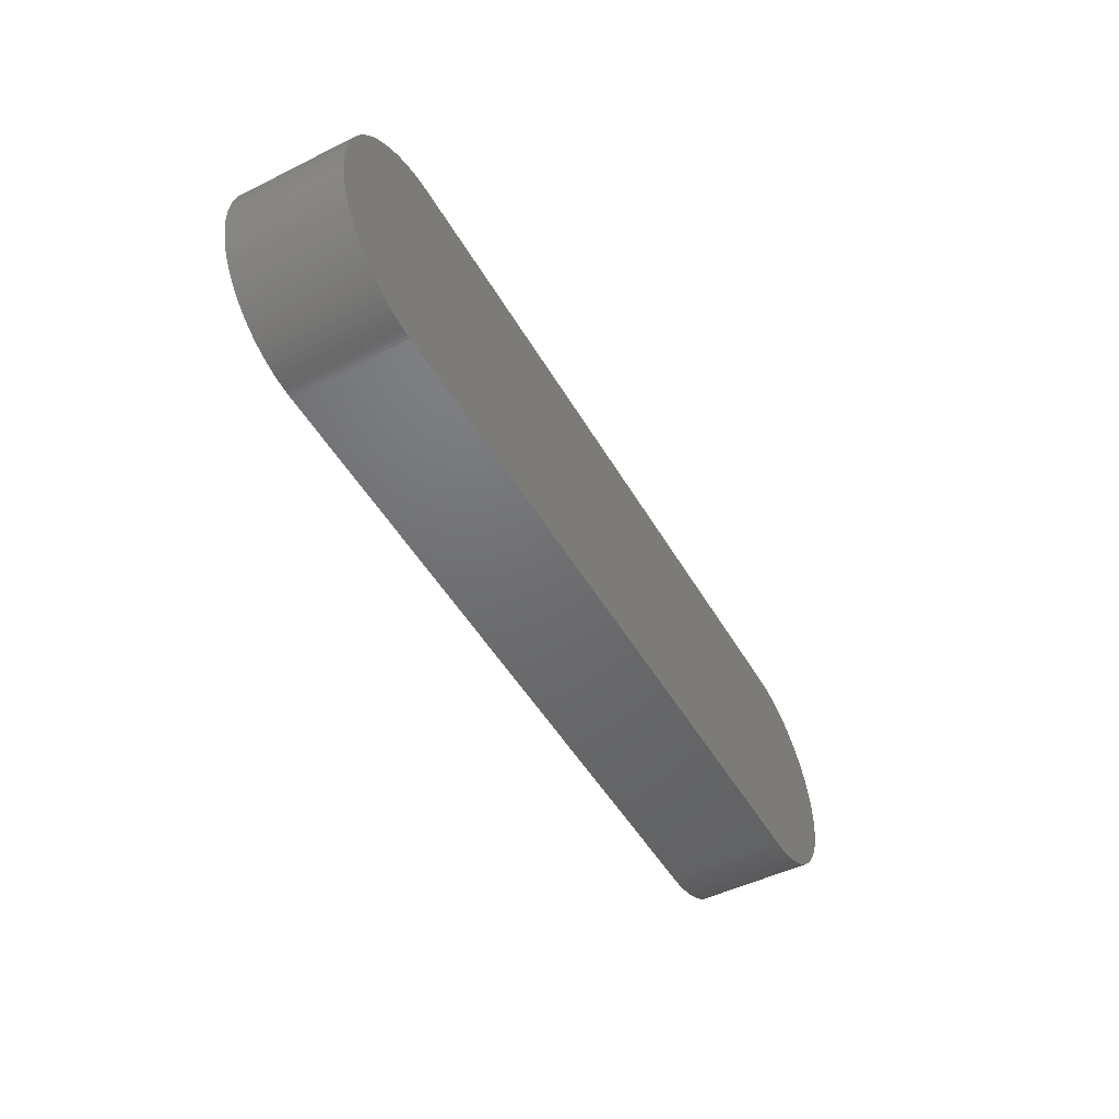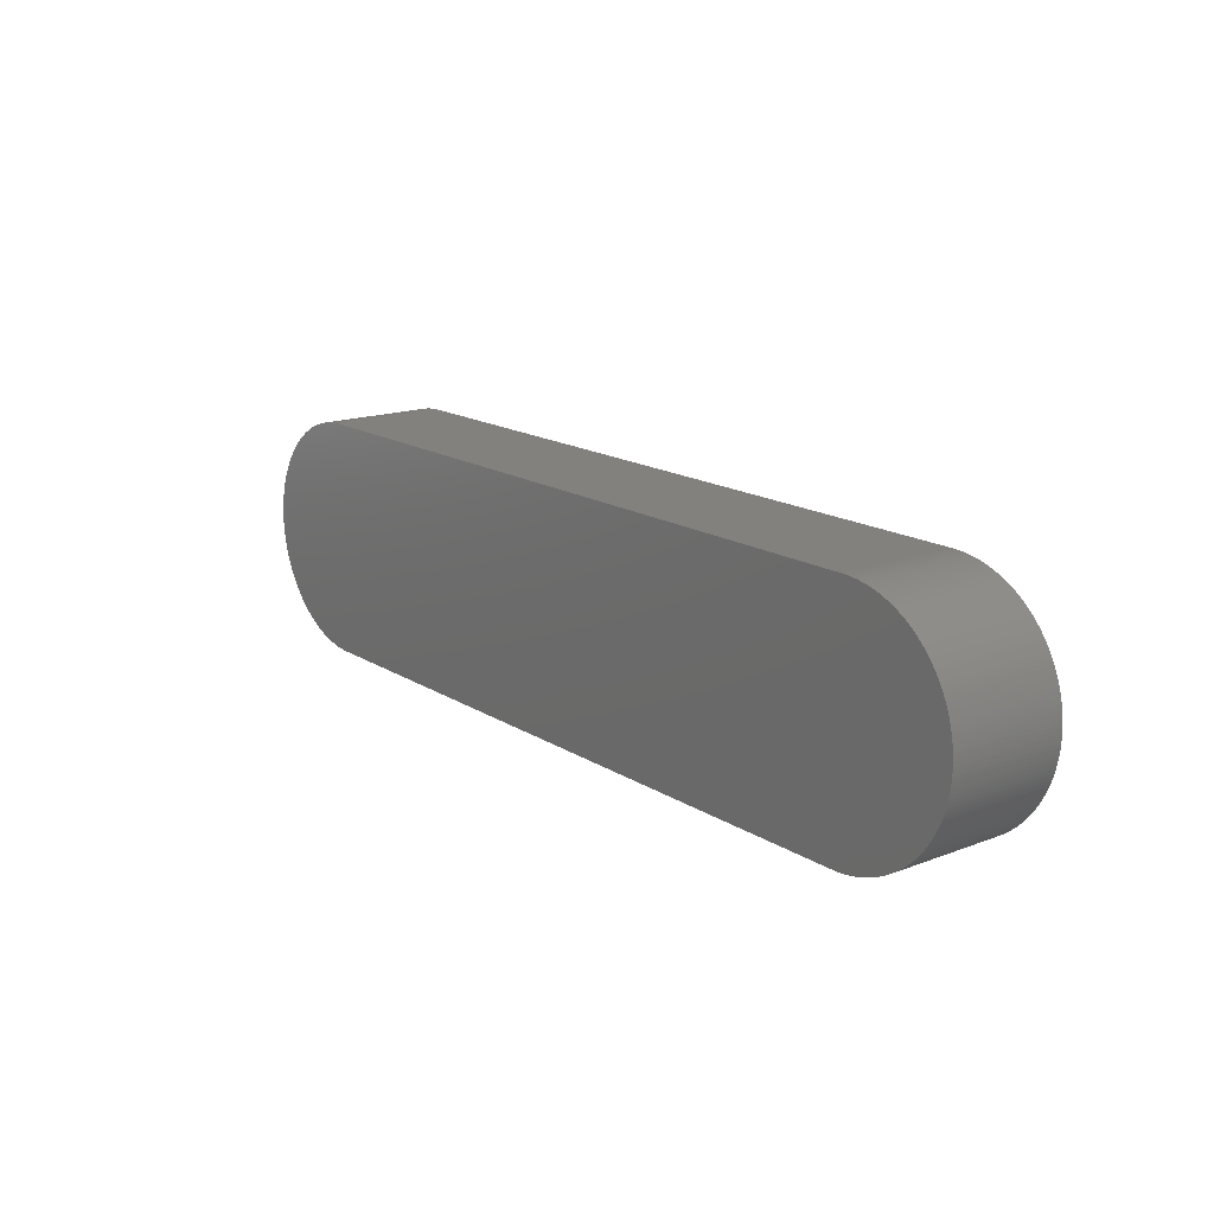
<metadata>
{"format":"stl","ext":"stl","renderer":"f3d","projection":"perspective","resolution":1024,"background":"white","views":[{"elev":-48.7,"azim":118.9,"up":"+Y"},{"elev":16.3,"azim":51.8,"up":"+Y"}]}
</metadata>
<code>
# stl→obj: 404 verts, 804 faces
v 17.5 2.579 2.5
v 17.5 2.421 2.5
v 17.5 2.5 2.5
v 17.5 2.657 2.5
v 17.5 2.343 2.5
v 17.49 2.735 2.5
v 17.49 2.265 2.5
v 17.48 2.813 2.5
v 17.48 2.187 2.5
v 17.47 2.891 2.5
v 17.47 2.109 2.5
v 17.46 2.968 2.5
v 17.46 2.032 2.5
v 17.44 3.045 2.5
v 17.44 1.955 2.5
v 17.42 3.122 2.5
v 17.42 1.878 2.5
v 17.4 3.197 2.5
v 17.4 1.803 2.5
v 17.38 3.273 2.5
v 17.38 1.727 2.5
v 17.35 3.347 2.5
v 17.35 1.653 2.5
v 17.32 3.42 2.5
v 17.32 1.58 2.5
v 17.29 3.493 2.5
v 17.29 1.507 2.5
v 17.26 3.564 2.5
v 17.26 1.436 2.5
v 17.23 3.635 2.5
v 17.23 1.365 2.5
v 17.19 3.704 2.5
v 17.19 1.296 2.5
v 17.15 3.773 2.5
v 17.15 1.227 2.5
v 17.11 3.84 2.5
v 17.11 1.16 2.5
v 17.07 3.905 2.5
v 17.07 1.095 2.5
v 17.02 3.969 2.5
v 17.02 1.031 2.5
v 16.98 4.032 2.5
v 16.98 0.9677 2.5
v 16.93 4.094 2.5
v 16.93 0.9064 2.5
v 16.88 4.153 2.5
v 16.88 0.8467 2.5
v 16.82 4.211 2.5
v 16.82 0.7886 2.5
v 16.77 4.268 2.5
v 16.77 0.7322 2.5
v 16.71 4.322 2.5
v 16.71 0.6776 2.5
v 16.65 4.375 2.5
v 16.65 0.6247 2.5
v 16.59 4.426 2.5
v 16.59 0.5737 2.5
v 16.53 4.475 2.5
v 16.53 0.5246 2.5
v 16.47 4.523 2.5
v 16.47 0.4775 2.5
v 16.41 4.568 2.5
v 16.41 0.4323 2.5
v 16.34 4.611 2.5
v 16.34 0.3892 2.5
v 16.27 4.652 2.5
v 16.27 0.3481 2.5
v 16.2 4.691 2.5
v 16.2 0.3092 2.5
v 16.14 4.728 2.5
v 16.14 0.2725 2.5
v 16.06 4.762 2.5
v 16.06 0.2379 2.5
v 15.99 4.794 2.5
v 15.99 0.2056 2.5
v 15.92 4.824 2.5
v 15.92 0.1756 2.5
v 15.85 4.852 2.5
v 15.85 0.1478 2.5
v 15.77 4.878 2.5
v 15.77 0.1224 2.5
v 15.7 4.901 2.5
v 15.7 0.09927 2.5
v 15.62 4.921 2.5
v 15.62 0.07854 2.5
v 15.55 4.94 2.5
v 15.55 0.06021 2.5
v 15.47 4.956 2.5
v 15.47 0.04428 2.5
v 15.39 4.969 2.5
v 15.39 0.03078 2.5
v 15.31 4.98 2.5
v 15.31 0.01971 2.5
v 15.24 4.989 2.5
v 15.24 0.0111 2.5
v 15.16 4.995 2.5
v 15.16 0.004932 2.5
v 15.08 4.999 2.5
v 15.08 0.001233 2.5
v 15 5 2.5
v 15 0 2.5
v 0 5 2.5
v 0 0 2.5
v -0.07853 4.999 2.5
v -0.07853 0.001233 2.5
v -0.157 4.995 2.5
v -0.157 0.004932 2.5
v -0.2353 4.989 2.5
v -0.2353 0.0111 2.5
v -0.3133 4.98 2.5
v -0.3133 0.01971 2.5
v -0.3911 4.969 2.5
v -0.3911 0.03078 2.5
v -0.4685 4.956 2.5
v -0.4685 0.04428 2.5
v -0.5454 4.94 2.5
v -0.5454 0.06021 2.5
v -0.6217 4.921 2.5
v -0.6217 0.07854 2.5
v -0.6975 4.901 2.5
v -0.6975 0.09927 2.5
v -0.7725 4.878 2.5
v -0.7725 0.1224 2.5
v -0.8468 4.852 2.5
v -0.8468 0.1478 2.5
v -0.9203 4.824 2.5
v -0.9203 0.1756 2.5
v -0.9929 4.794 2.5
v -0.9929 0.2056 2.5
v -1.064 4.762 2.5
v -1.064 0.2379 2.5
v -1.135 4.728 2.5
v -1.135 0.2725 2.5
v -1.204 4.691 2.5
v -1.204 0.3092 2.5
v -1.273 4.652 2.5
v -1.273 0.3481 2.5
v -1.34 4.611 2.5
v -1.34 0.3892 2.5
v -1.405 4.568 2.5
v -1.405 0.4323 2.5
v -1.469 4.523 2.5
v -1.469 0.4775 2.5
v -1.532 4.475 2.5
v -1.532 0.5246 2.5
v -1.594 4.426 2.5
v -1.594 0.5737 2.5
v -1.653 4.375 2.5
v -1.653 0.6247 2.5
v -1.711 4.322 2.5
v -1.711 0.6776 2.5
v -1.768 4.268 2.5
v -1.768 0.7322 2.5
v -1.822 4.211 2.5
v -1.822 0.7886 2.5
v -1.875 4.153 2.5
v -1.875 0.8467 2.5
v -1.926 4.094 2.5
v -1.926 0.9064 2.5
v -1.975 4.032 2.5
v -1.975 0.9677 2.5
v -2.023 3.969 2.5
v -2.023 1.031 2.5
v -2.068 3.905 2.5
v -2.068 1.095 2.5
v -2.111 3.84 2.5
v -2.111 1.16 2.5
v -2.152 3.773 2.5
v -2.152 1.227 2.5
v -2.191 3.704 2.5
v -2.191 1.296 2.5
v -2.228 3.635 2.5
v -2.228 1.365 2.5
v -2.262 3.564 2.5
v -2.262 1.436 2.5
v -2.294 3.493 2.5
v -2.294 1.507 2.5
v -2.324 3.42 2.5
v -2.324 1.58 2.5
v -2.352 3.347 2.5
v -2.352 1.653 2.5
v -2.378 3.273 2.5
v -2.378 1.727 2.5
v -2.401 3.197 2.5
v -2.401 1.803 2.5
v -2.421 3.122 2.5
v -2.421 1.878 2.5
v -2.44 3.045 2.5
v -2.44 1.955 2.5
v -2.456 2.968 2.5
v -2.456 2.032 2.5
v -2.469 2.891 2.5
v -2.469 2.109 2.5
v -2.48 2.813 2.5
v -2.48 2.187 2.5
v -2.489 2.735 2.5
v -2.489 2.265 2.5
v -2.495 2.657 2.5
v -2.495 2.343 2.5
v -2.499 2.579 2.5
v -2.499 2.421 2.5
v -2.5 2.5 2.5
v 15 5 0
v 0 5 0
v 17.5 2.421 0
v 17.5 2.579 0
v 17.5 2.5 0
v 17.5 2.343 0
v 17.5 2.657 0
v 17.49 2.265 0
v 17.49 2.735 0
v 17.48 2.187 0
v 17.48 2.813 0
v 17.47 2.109 0
v 17.47 2.891 0
v 17.46 2.032 0
v 17.46 2.968 0
v 17.44 1.955 0
v 17.44 3.045 0
v 17.42 1.878 0
v 17.42 3.122 0
v 17.4 1.803 0
v 17.4 3.197 0
v 17.38 1.727 0
v 17.38 3.273 0
v 17.35 1.653 0
v 17.35 3.347 0
v 17.32 1.58 0
v 17.32 3.42 0
v 17.29 1.507 0
v 17.29 3.493 0
v 17.26 1.436 0
v 17.26 3.564 0
v 17.23 1.365 0
v 17.23 3.635 0
v 17.19 1.296 0
v 17.19 3.704 0
v 17.15 1.227 0
v 17.15 3.773 0
v 17.11 1.16 0
v 17.11 3.84 0
v 17.07 1.095 0
v 17.07 3.905 0
v 17.02 1.031 0
v 17.02 3.969 0
v 16.98 0.9677 0
v 16.98 4.032 0
v 16.93 0.9064 0
v 16.93 4.094 0
v 16.88 0.8467 0
v 16.88 4.153 0
v 16.82 0.7886 0
v 16.82 4.211 0
v 16.77 0.7322 0
v 16.77 4.268 0
v 16.71 0.6776 0
v 16.71 4.322 0
v 16.65 0.6247 0
v 16.65 4.375 0
v 16.59 0.5737 0
v 16.59 4.426 0
v 16.53 0.5246 0
v 16.53 4.475 0
v 16.47 0.4775 0
v 16.47 4.523 0
v 16.41 0.4323 0
v 16.41 4.568 0
v 16.34 0.3892 0
v 16.34 4.611 0
v 16.27 0.3481 0
v 16.27 4.652 0
v 16.2 0.3092 0
v 16.2 4.691 0
v 16.14 0.2725 0
v 16.14 4.728 0
v 16.06 0.2379 0
v 16.06 4.762 0
v 15.99 0.2056 0
v 15.99 4.794 0
v 15.92 0.1756 0
v 15.92 4.824 0
v 15.85 0.1478 0
v 15.85 4.852 0
v 15.77 0.1224 0
v 15.77 4.878 0
v 15.7 0.09927 0
v 15.7 4.901 0
v 15.62 0.07854 0
v 15.62 4.921 0
v 15.55 0.06021 0
v 15.55 4.94 0
v 15.47 0.04428 0
v 15.47 4.956 0
v 15.39 0.03078 0
v 15.39 4.969 0
v 15.31 0.01971 0
v 15.31 4.98 0
v 15.24 0.0111 0
v 15.24 4.989 0
v 15.16 0.004932 0
v 15.16 4.995 0
v 15.08 0.001233 0
v 15.08 4.999 0
v 15 0 0
v 0 0 0
v -0.07853 0.001233 0
v -0.07853 4.999 0
v -0.157 0.004932 0
v -0.157 4.995 0
v -0.2353 0.0111 0
v -0.2353 4.989 0
v -0.3133 0.01971 0
v -0.3133 4.98 0
v -0.3911 0.03078 0
v -0.3911 4.969 0
v -0.4685 0.04428 0
v -0.4685 4.956 0
v -0.5454 0.06021 0
v -0.5454 4.94 0
v -0.6217 0.07854 0
v -0.6217 4.921 0
v -0.6975 0.09927 0
v -0.6975 4.901 0
v -0.7725 0.1224 0
v -0.7725 4.878 0
v -0.8468 0.1478 0
v -0.8468 4.852 0
v -0.9203 0.1756 0
v -0.9203 4.824 0
v -0.9929 0.2056 0
v -0.9929 4.794 0
v -1.064 0.2379 0
v -1.064 4.762 0
v -1.135 0.2725 0
v -1.135 4.728 0
v -1.204 0.3092 0
v -1.204 4.691 0
v -1.273 0.3481 0
v -1.273 4.652 0
v -1.34 0.3892 0
v -1.34 4.611 0
v -1.405 0.4323 0
v -1.405 4.568 0
v -1.469 0.4775 0
v -1.469 4.523 0
v -1.532 0.5246 0
v -1.532 4.475 0
v -1.594 0.5737 0
v -1.594 4.426 0
v -1.653 0.6247 0
v -1.653 4.375 0
v -1.711 0.6776 0
v -1.711 4.322 0
v -1.768 0.7322 0
v -1.768 4.268 0
v -1.822 0.7886 0
v -1.822 4.211 0
v -1.875 0.8467 0
v -1.875 4.153 0
v -1.926 0.9064 0
v -1.926 4.094 0
v -1.975 0.9677 0
v -1.975 4.032 0
v -2.023 1.031 0
v -2.023 3.969 0
v -2.068 1.095 0
v -2.068 3.905 0
v -2.111 1.16 0
v -2.111 3.84 0
v -2.152 1.227 0
v -2.152 3.773 0
v -2.191 1.296 0
v -2.191 3.704 0
v -2.228 1.365 0
v -2.228 3.635 0
v -2.262 1.436 0
v -2.262 3.564 0
v -2.294 1.507 0
v -2.294 3.493 0
v -2.324 1.58 0
v -2.324 3.42 0
v -2.352 1.653 0
v -2.352 3.347 0
v -2.378 1.727 0
v -2.378 3.273 0
v -2.401 1.803 0
v -2.401 3.197 0
v -2.421 1.878 0
v -2.421 3.122 0
v -2.44 1.955 0
v -2.44 3.045 0
v -2.456 2.032 0
v -2.456 2.968 0
v -2.469 2.109 0
v -2.469 2.891 0
v -2.48 2.187 0
v -2.48 2.813 0
v -2.489 2.265 0
v -2.489 2.735 0
v -2.495 2.343 0
v -2.495 2.657 0
v -2.499 2.421 0
v -2.499 2.579 0
v -2.5 2.5 0
f 1 2 3
f 4 2 1
f 4 5 2
f 6 5 4
f 6 7 5
f 8 7 6
f 8 9 7
f 10 9 8
f 10 11 9
f 12 11 10
f 12 13 11
f 14 13 12
f 14 15 13
f 16 15 14
f 16 17 15
f 18 17 16
f 18 19 17
f 20 19 18
f 20 21 19
f 22 21 20
f 22 23 21
f 24 23 22
f 24 25 23
f 26 25 24
f 26 27 25
f 28 27 26
f 28 29 27
f 30 29 28
f 30 31 29
f 32 31 30
f 32 33 31
f 34 33 32
f 34 35 33
f 36 35 34
f 36 37 35
f 38 37 36
f 38 39 37
f 40 39 38
f 40 41 39
f 42 41 40
f 42 43 41
f 44 43 42
f 44 45 43
f 46 45 44
f 46 47 45
f 48 47 46
f 48 49 47
f 50 49 48
f 50 51 49
f 52 51 50
f 52 53 51
f 54 53 52
f 54 55 53
f 56 55 54
f 56 57 55
f 58 57 56
f 58 59 57
f 60 59 58
f 60 61 59
f 62 61 60
f 62 63 61
f 64 63 62
f 64 65 63
f 66 65 64
f 66 67 65
f 68 67 66
f 68 69 67
f 70 69 68
f 70 71 69
f 72 71 70
f 72 73 71
f 74 73 72
f 74 75 73
f 76 75 74
f 76 77 75
f 78 77 76
f 78 79 77
f 80 79 78
f 80 81 79
f 82 81 80
f 82 83 81
f 84 83 82
f 84 85 83
f 86 85 84
f 86 87 85
f 88 87 86
f 88 89 87
f 90 89 88
f 90 91 89
f 92 91 90
f 92 93 91
f 94 93 92
f 94 95 93
f 96 95 94
f 96 97 95
f 98 97 96
f 98 99 97
f 100 99 98
f 100 101 99
f 102 101 100
f 102 103 101
f 104 103 102
f 104 105 103
f 106 105 104
f 106 107 105
f 108 107 106
f 108 109 107
f 110 109 108
f 110 111 109
f 112 111 110
f 112 113 111
f 114 113 112
f 114 115 113
f 116 115 114
f 116 117 115
f 118 117 116
f 118 119 117
f 120 119 118
f 120 121 119
f 122 121 120
f 122 123 121
f 124 123 122
f 124 125 123
f 126 125 124
f 126 127 125
f 128 127 126
f 128 129 127
f 130 129 128
f 130 131 129
f 132 131 130
f 132 133 131
f 134 133 132
f 134 135 133
f 136 135 134
f 136 137 135
f 138 137 136
f 138 139 137
f 140 139 138
f 140 141 139
f 142 141 140
f 142 143 141
f 144 143 142
f 144 145 143
f 146 145 144
f 146 147 145
f 148 147 146
f 148 149 147
f 150 149 148
f 150 151 149
f 152 151 150
f 152 153 151
f 154 153 152
f 154 155 153
f 156 155 154
f 156 157 155
f 158 157 156
f 158 159 157
f 160 159 158
f 160 161 159
f 162 161 160
f 162 163 161
f 164 163 162
f 164 165 163
f 166 165 164
f 166 167 165
f 168 167 166
f 168 169 167
f 170 169 168
f 170 171 169
f 172 171 170
f 172 173 171
f 174 173 172
f 174 175 173
f 176 175 174
f 176 177 175
f 178 177 176
f 178 179 177
f 180 179 178
f 180 181 179
f 182 181 180
f 182 183 181
f 184 183 182
f 184 185 183
f 186 185 184
f 186 187 185
f 188 187 186
f 188 189 187
f 190 189 188
f 190 191 189
f 192 191 190
f 192 193 191
f 194 193 192
f 194 195 193
f 196 195 194
f 196 197 195
f 198 197 196
f 198 199 197
f 200 199 198
f 200 201 199
f 201 200 202
f 203 102 100
f 102 203 204
f 205 206 207
f 208 206 205
f 208 209 206
f 210 209 208
f 210 211 209
f 212 211 210
f 212 213 211
f 214 213 212
f 214 215 213
f 216 215 214
f 216 217 215
f 218 217 216
f 218 219 217
f 220 219 218
f 220 221 219
f 222 221 220
f 222 223 221
f 224 223 222
f 224 225 223
f 226 225 224
f 226 227 225
f 228 227 226
f 228 229 227
f 230 229 228
f 230 231 229
f 232 231 230
f 232 233 231
f 234 233 232
f 234 235 233
f 236 235 234
f 236 237 235
f 238 237 236
f 238 239 237
f 240 239 238
f 240 241 239
f 242 241 240
f 242 243 241
f 244 243 242
f 244 245 243
f 246 245 244
f 246 247 245
f 248 247 246
f 248 249 247
f 250 249 248
f 250 251 249
f 252 251 250
f 252 253 251
f 254 253 252
f 254 255 253
f 256 255 254
f 256 257 255
f 258 257 256
f 258 259 257
f 260 259 258
f 260 261 259
f 262 261 260
f 262 263 261
f 264 263 262
f 264 265 263
f 266 265 264
f 266 267 265
f 268 267 266
f 268 269 267
f 270 269 268
f 270 271 269
f 272 271 270
f 272 273 271
f 274 273 272
f 274 275 273
f 276 275 274
f 276 277 275
f 278 277 276
f 278 279 277
f 280 279 278
f 280 281 279
f 282 281 280
f 282 283 281
f 284 283 282
f 284 285 283
f 286 285 284
f 286 287 285
f 288 287 286
f 288 289 287
f 290 289 288
f 290 291 289
f 292 291 290
f 292 293 291
f 294 293 292
f 294 295 293
f 296 295 294
f 296 297 295
f 298 297 296
f 298 299 297
f 300 299 298
f 300 301 299
f 302 301 300
f 302 303 301
f 304 303 302
f 304 203 303
f 305 203 304
f 305 204 203
f 306 204 305
f 306 307 204
f 308 307 306
f 308 309 307
f 310 309 308
f 310 311 309
f 312 311 310
f 312 313 311
f 314 313 312
f 314 315 313
f 316 315 314
f 316 317 315
f 318 317 316
f 318 319 317
f 320 319 318
f 320 321 319
f 322 321 320
f 322 323 321
f 324 323 322
f 324 325 323
f 326 325 324
f 326 327 325
f 328 327 326
f 328 329 327
f 330 329 328
f 330 331 329
f 332 331 330
f 332 333 331
f 334 333 332
f 334 335 333
f 336 335 334
f 336 337 335
f 338 337 336
f 338 339 337
f 340 339 338
f 340 341 339
f 342 341 340
f 342 343 341
f 344 343 342
f 344 345 343
f 346 345 344
f 346 347 345
f 348 347 346
f 348 349 347
f 350 349 348
f 350 351 349
f 352 351 350
f 352 353 351
f 354 353 352
f 354 355 353
f 356 355 354
f 356 357 355
f 358 357 356
f 358 359 357
f 360 359 358
f 360 361 359
f 362 361 360
f 362 363 361
f 364 363 362
f 364 365 363
f 366 365 364
f 366 367 365
f 368 367 366
f 368 369 367
f 370 369 368
f 370 371 369
f 372 371 370
f 372 373 371
f 374 373 372
f 374 375 373
f 376 375 374
f 376 377 375
f 378 377 376
f 378 379 377
f 380 379 378
f 380 381 379
f 382 381 380
f 382 383 381
f 384 383 382
f 384 385 383
f 386 385 384
f 386 387 385
f 388 387 386
f 388 389 387
f 390 389 388
f 390 391 389
f 392 391 390
f 392 393 391
f 394 393 392
f 394 395 393
f 396 395 394
f 396 397 395
f 398 397 396
f 398 399 397
f 400 399 398
f 400 401 399
f 402 401 400
f 402 403 401
f 403 402 404
f 305 101 103
f 101 305 304
f 204 104 102
f 104 204 307
f 357 152 355
f 152 357 154
f 371 166 369
f 166 371 168
f 328 125 127
f 125 328 326
f 393 188 391
f 188 393 190
f 349 148 146
f 148 349 351
f 327 126 124
f 126 327 329
f 311 110 108
f 110 311 313
f 376 177 378
f 177 376 175
f 398 199 400
f 199 398 197
f 401 196 399
f 196 401 198
f 365 160 363
f 160 365 162
f 359 154 357
f 154 359 156
f 375 170 373
f 170 375 172
f 381 176 379
f 176 381 178
f 383 178 381
f 178 383 180
f 387 182 385
f 182 387 184
f 395 190 393
f 190 395 192
f 353 152 150
f 152 353 355
f 333 132 130
f 132 333 335
f 335 134 132
f 134 335 337
f 337 136 134
f 136 337 339
f 343 142 140
f 142 343 345
f 329 128 126
f 128 329 331
f 319 118 116
f 118 319 321
f 323 122 120
f 122 323 325
f 317 116 114
f 116 317 319
f 307 106 104
f 106 307 309
f 352 149 151
f 149 352 350
f 308 105 107
f 105 308 306
f 360 161 362
f 161 360 159
f 354 151 153
f 151 354 352
f 366 167 368
f 167 366 165
f 370 171 372
f 171 370 169
f 378 179 380
f 179 378 177
f 382 183 384
f 183 382 181
f 390 191 392
f 191 390 189
f 400 201 402
f 201 400 199
f 369 164 367
f 164 369 166
f 373 168 371
f 168 373 170
f 377 172 375
f 172 377 174
f 379 174 377
f 174 379 176
f 385 180 383
f 180 385 182
f 391 186 389
f 186 391 188
f 389 184 387
f 184 389 186
f 397 192 395
f 192 397 194
f 399 194 397
f 194 399 196
f 404 200 403
f 200 404 202
f 402 202 404
f 202 402 201
f 341 140 138
f 140 341 343
f 339 138 136
f 138 339 341
f 345 144 142
f 144 345 347
f 321 120 118
f 120 321 323
f 313 112 110
f 112 313 315
f 315 114 112
f 114 315 317
f 350 147 149
f 147 350 348
f 344 141 143
f 141 344 342
f 342 139 141
f 139 342 340
f 346 143 145
f 143 346 344
f 332 129 131
f 129 332 330
f 334 131 133
f 131 334 332
f 330 127 129
f 127 330 328
f 336 133 135
f 133 336 334
f 340 137 139
f 137 340 338
f 326 123 125
f 123 326 324
f 318 115 117
f 115 318 316
f 322 119 121
f 119 322 320
f 316 113 115
f 113 316 314
f 314 111 113
f 111 314 312
f 312 109 111
f 109 312 310
f 306 103 105
f 103 306 305
f 364 165 366
f 165 364 163
f 362 163 364
f 163 362 161
f 356 157 358
f 157 356 155
f 354 155 356
f 155 354 153
f 372 173 374
f 173 372 171
f 368 169 370
f 169 368 167
f 384 185 386
f 185 384 183
f 388 189 390
f 189 388 187
f 386 187 388
f 187 386 185
f 394 195 396
f 195 394 193
f 392 193 394
f 193 392 191
f 396 197 398
f 197 396 195
f 361 156 359
f 156 361 158
f 363 158 361
f 158 363 160
f 367 162 365
f 162 367 164
f 403 198 401
f 198 403 200
f 351 150 148
f 150 351 353
f 331 130 128
f 130 331 333
f 347 146 144
f 146 347 349
f 325 124 122
f 124 325 327
f 309 108 106
f 108 309 311
f 348 145 147
f 145 348 346
f 338 135 137
f 135 338 336
f 324 121 123
f 121 324 322
f 320 117 119
f 117 320 318
f 310 107 109
f 107 310 308
f 358 159 360
f 159 358 157
f 374 175 376
f 175 374 173
f 380 181 382
f 181 380 179
f 3 206 1
f 206 3 207
f 304 99 101
f 99 304 302
f 255 52 50
f 52 255 257
f 24 231 26
f 231 24 229
f 279 76 74
f 76 279 281
f 267 64 62
f 64 267 269
f 12 219 14
f 219 12 217
f 36 243 38
f 243 36 241
f 30 237 32
f 237 30 235
f 291 88 86
f 88 291 293
f 259 56 54
f 56 259 261
f 268 63 65
f 63 268 266
f 1 209 4
f 209 1 206
f 8 215 10
f 215 8 213
f 18 225 20
f 225 18 223
f 44 251 46
f 251 44 249
f 28 235 30
f 235 28 233
f 281 78 76
f 78 281 283
f 287 84 82
f 84 287 289
f 299 96 94
f 96 299 301
f 273 70 68
f 70 273 275
f 257 54 52
f 54 257 259
f 302 97 99
f 97 302 300
f 296 91 93
f 91 296 294
f 272 67 69
f 67 272 270
f 270 65 67
f 65 270 268
f 49 250 47
f 250 49 252
f 43 244 41
f 244 43 246
f 25 226 23
f 226 25 228
f 19 220 17
f 220 19 222
f 6 213 8
f 213 6 211
f 4 211 6
f 211 4 209
f 10 217 12
f 217 10 215
f 20 227 22
f 227 20 225
f 22 229 24
f 229 22 227
f 16 223 18
f 223 16 221
f 14 221 16
f 221 14 219
f 40 247 42
f 247 40 245
f 42 249 44
f 249 42 247
f 46 253 48
f 253 46 251
f 48 255 50
f 255 48 253
f 32 239 34
f 239 32 237
f 26 233 28
f 233 26 231
f 285 82 80
f 82 285 287
f 283 80 78
f 80 283 285
f 289 86 84
f 86 289 291
f 295 92 90
f 92 295 297
f 297 94 92
f 94 297 299
f 301 98 96
f 98 301 303
f 303 100 98
f 100 303 203
f 271 68 66
f 68 271 273
f 275 72 70
f 72 275 277
f 277 74 72
f 74 277 279
f 263 60 58
f 60 263 265
f 265 62 60
f 62 265 267
f 261 58 56
f 58 261 263
f 300 95 97
f 95 300 298
f 292 87 89
f 87 292 290
f 284 79 81
f 79 284 282
f 280 75 77
f 75 280 278
f 286 81 83
f 81 286 284
f 290 85 87
f 85 290 288
f 266 61 63
f 61 266 264
f 262 57 59
f 57 262 260
f 258 53 55
f 53 258 256
f 51 252 49
f 252 51 254
f 274 69 71
f 69 274 272
f 278 73 75
f 73 278 276
f 47 248 45
f 248 47 250
f 39 240 37
f 240 39 242
f 31 232 29
f 232 31 234
f 27 228 25
f 228 27 230
f 33 234 31
f 234 33 236
f 37 238 35
f 238 37 240
f 23 224 21
f 224 23 226
f 15 216 13
f 216 15 218
f 13 214 11
f 214 13 216
f 38 245 40
f 245 38 243
f 34 241 36
f 241 34 239
f 293 90 88
f 90 293 295
f 269 66 64
f 66 269 271
f 298 93 95
f 93 298 296
f 294 89 91
f 89 294 292
f 282 77 79
f 77 282 280
f 288 83 85
f 83 288 286
f 264 59 61
f 59 264 262
f 260 55 57
f 55 260 258
f 256 51 53
f 51 256 254
f 276 71 73
f 71 276 274
f 45 246 43
f 246 45 248
f 41 242 39
f 242 41 244
f 29 230 27
f 230 29 232
f 35 236 33
f 236 35 238
f 21 222 19
f 222 21 224
f 17 218 15
f 218 17 220
f 7 208 5
f 208 7 210
f 9 210 7
f 210 9 212
f 5 205 2
f 205 5 208
f 11 212 9
f 212 11 214
f 2 207 3
f 207 2 205

</code>
